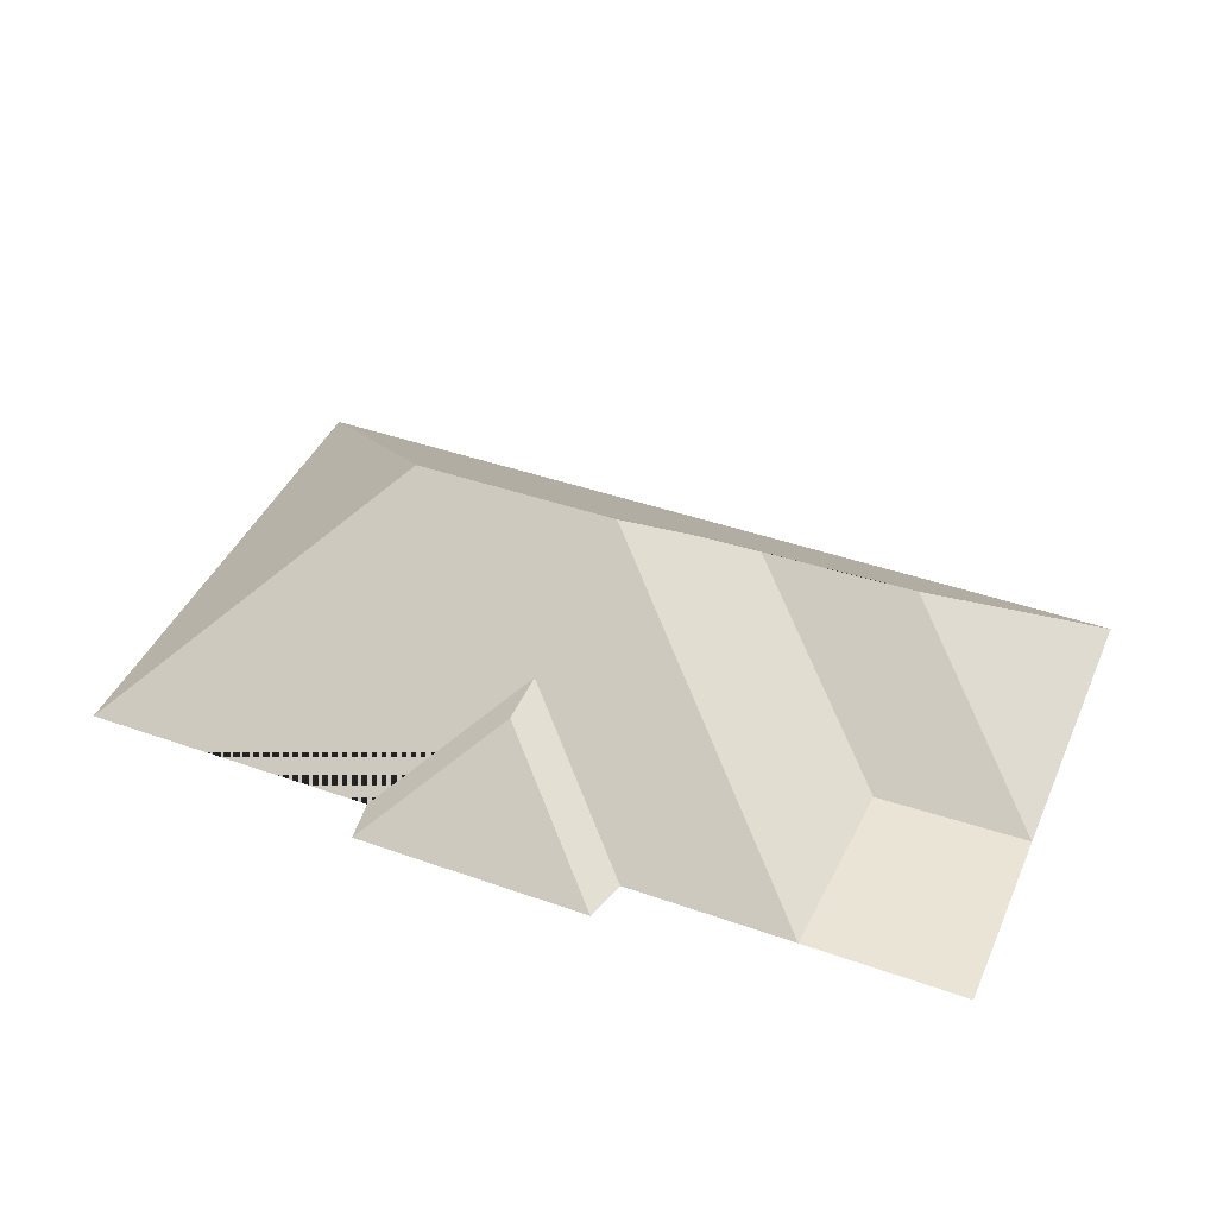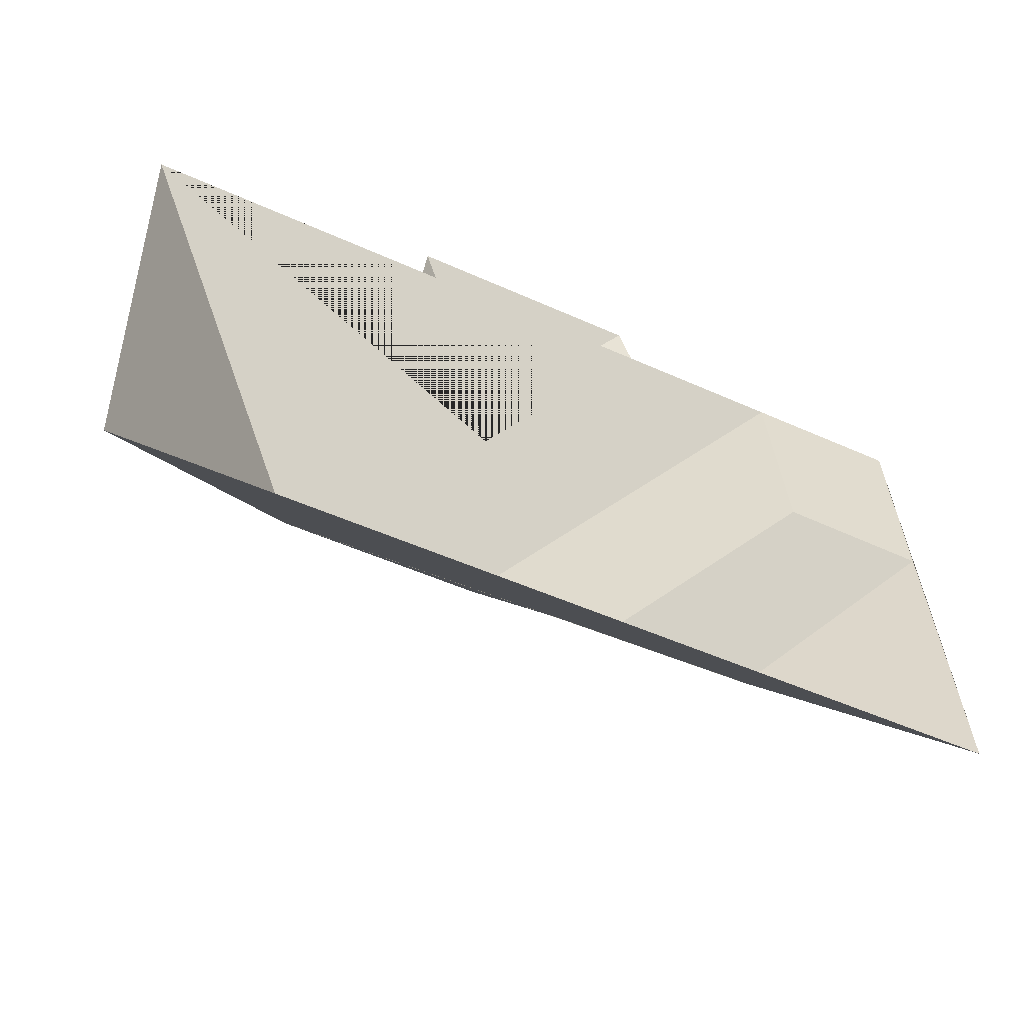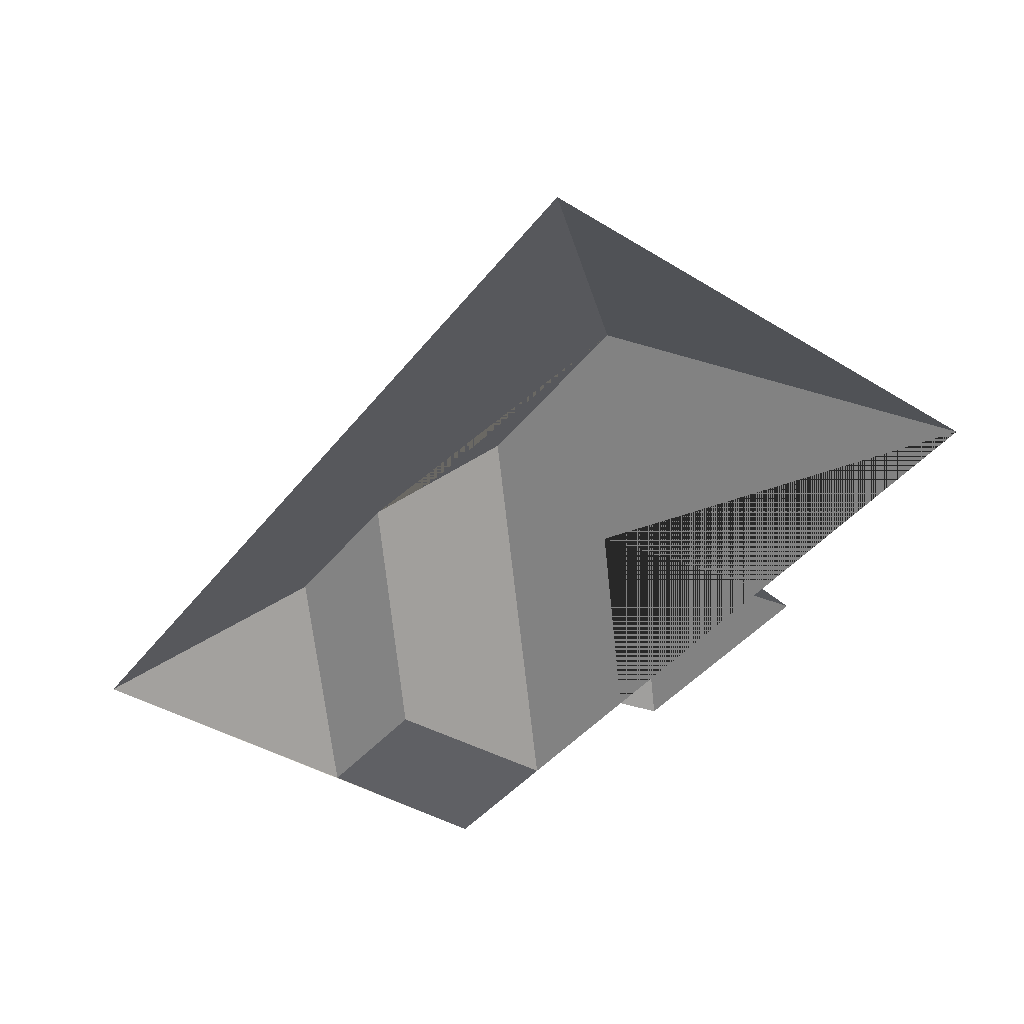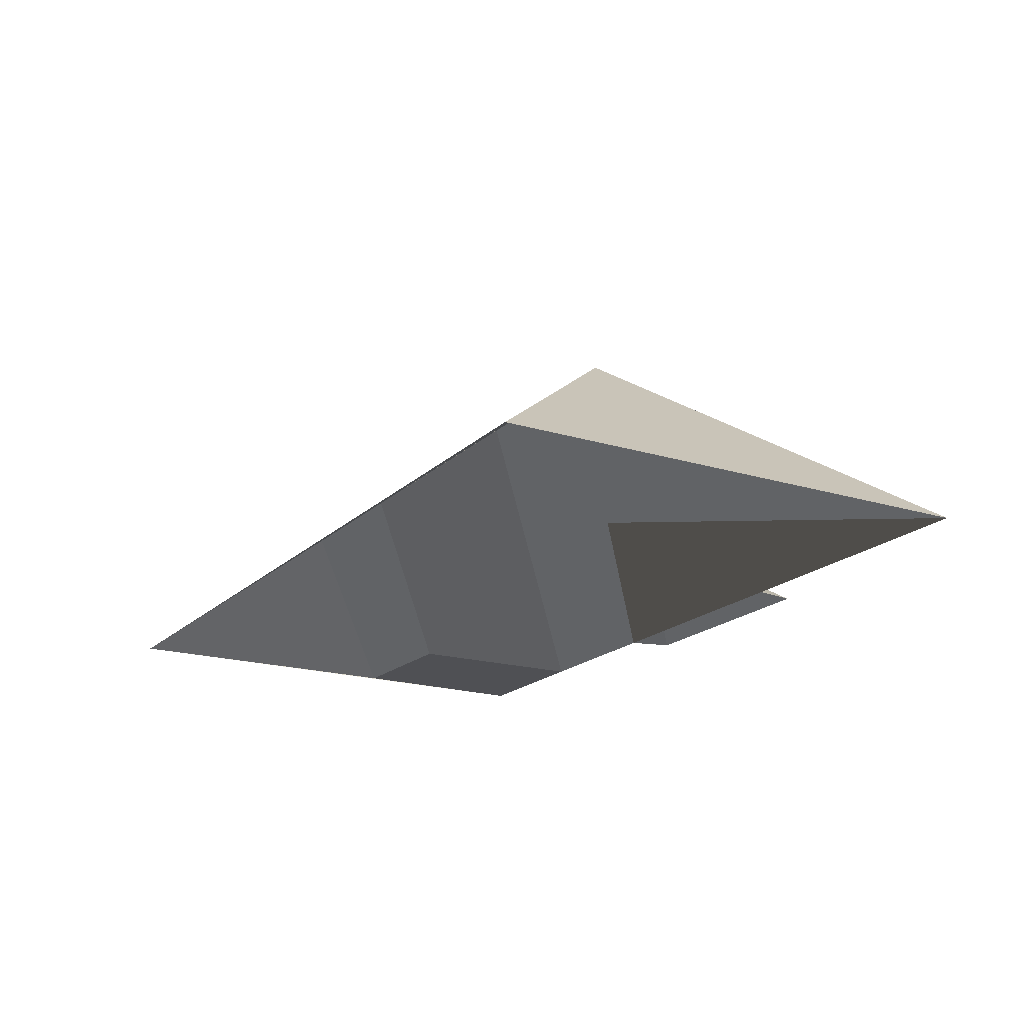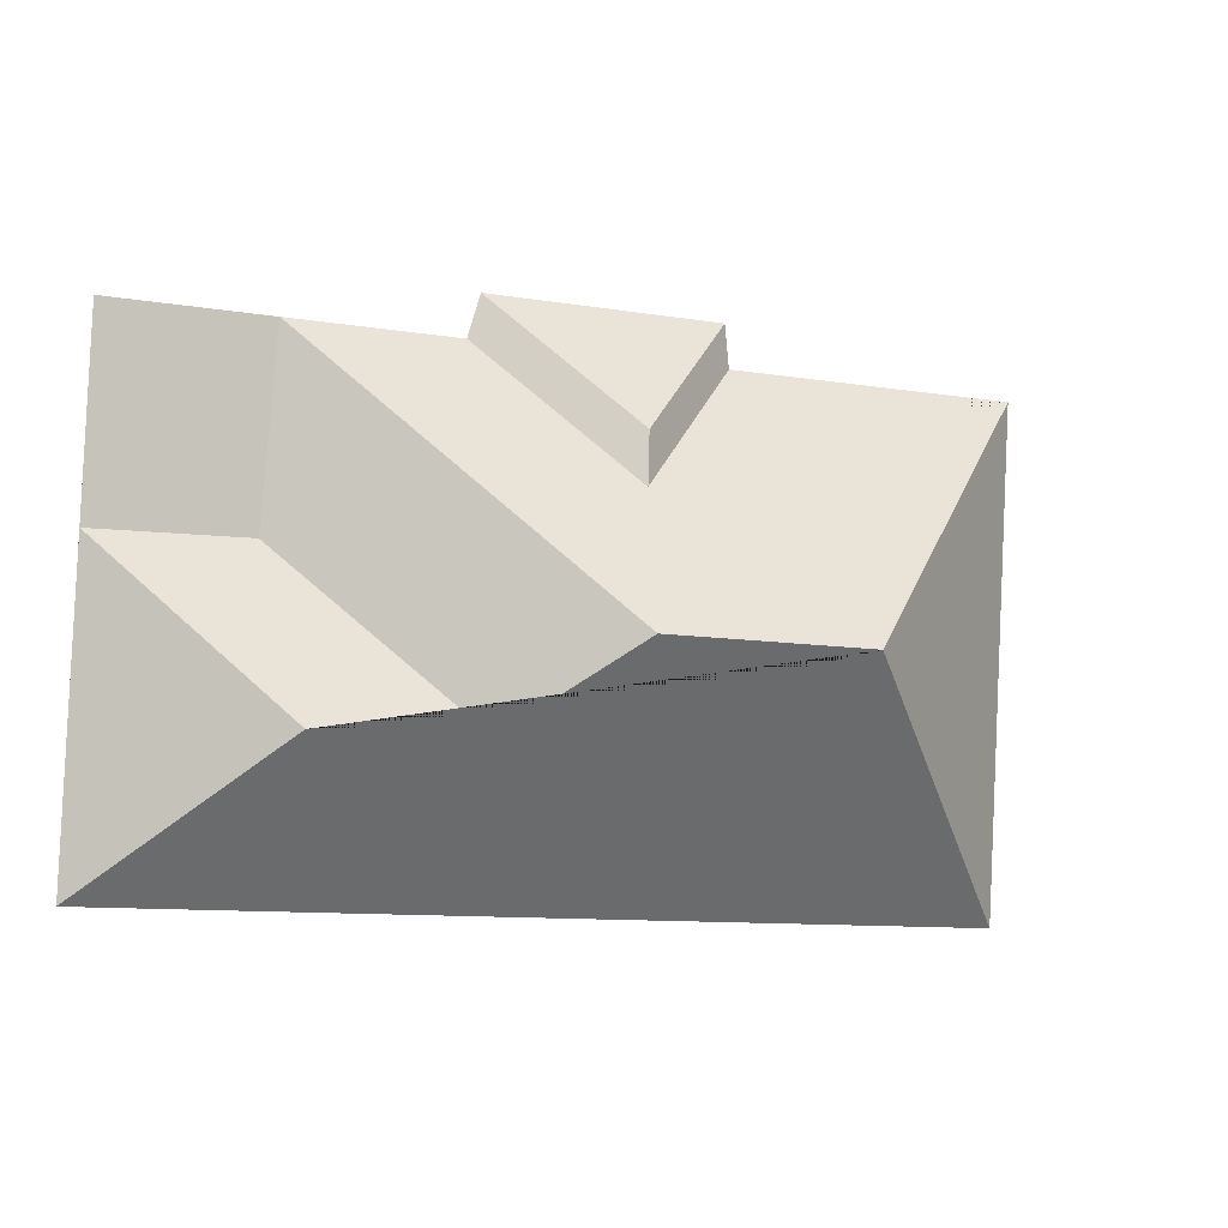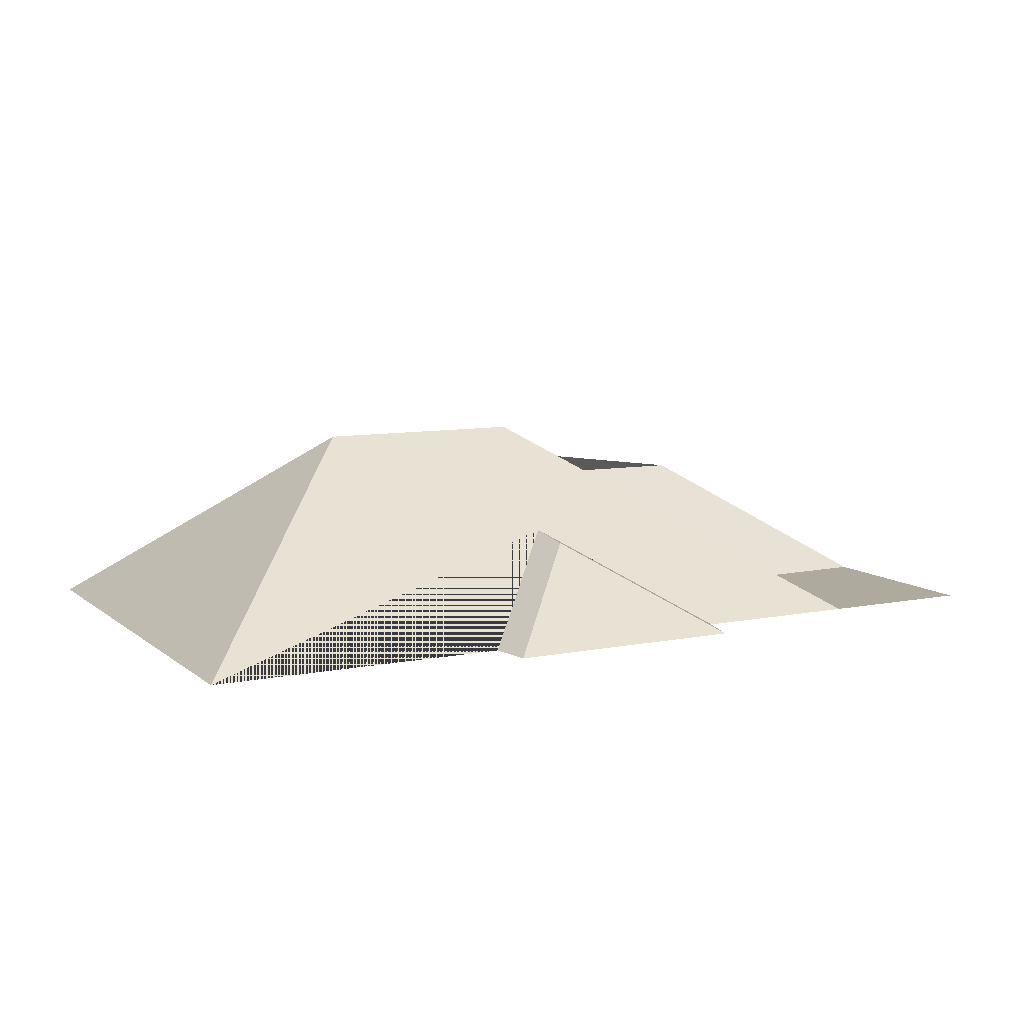
<metadata>
{"format":"obj","ext":"obj","renderer":"f3d","projection":"perspective","resolution":1024,"background":"white","views":[{"elev":42.5,"azim":20.0,"up":"+Y"},{"elev":-56.0,"azim":-26.4,"up":"+Z"},{"elev":-43.5,"azim":-128.4,"up":"+Y"},{"elev":-19.0,"azim":-123.2,"up":"+Y"},{"elev":-2.9,"azim":157.3,"up":"+Z"},{"elev":9.0,"azim":-30.7,"up":"+Y"}]}
</metadata>
<code>
o CG10_500_040069_0056_roof
v 25.56 75 -220.7
v 16.36 75 -35.84
v 105.8 145 -127
v 125.5 75 -30.52
v 127 75 -15.01
v 170.1 109.3 -75.21
v 168.6 107 -56.49
v 182.5 145 -123.2
v 214 75 -10.69
v 218.9 75 -25.97
v 225.2 119.2 -154.2
v 283.8 118.7 -151.9
v 280.7 75 -22.96
v 287 75.27 -92.64
v 338.6 75 -20.08
v 342.2 75.27 -91.11
v 347.8 75 -204.7
v 25.56 0 -220.7
v 16.36 0 -35.84
v 125.5 0 -30.52
v 127 0 -15.01
v 214 0 -10.69
v 218.9 0 -25.97
v 280.7 0 -22.96
v 338.6 0 -20.08
v 347.8 0 -204.7
f 3 8 11 12 17 1
f 11 14 16 12
f 16 17 12
f 8 13 14 11
f 1 3 2
f 2 4 6 10 13 8 3
f 7 6 10 9
f 7 5 4 6
f 5 9 7
f 13 15 16 14
f 15 16 17

</code>
